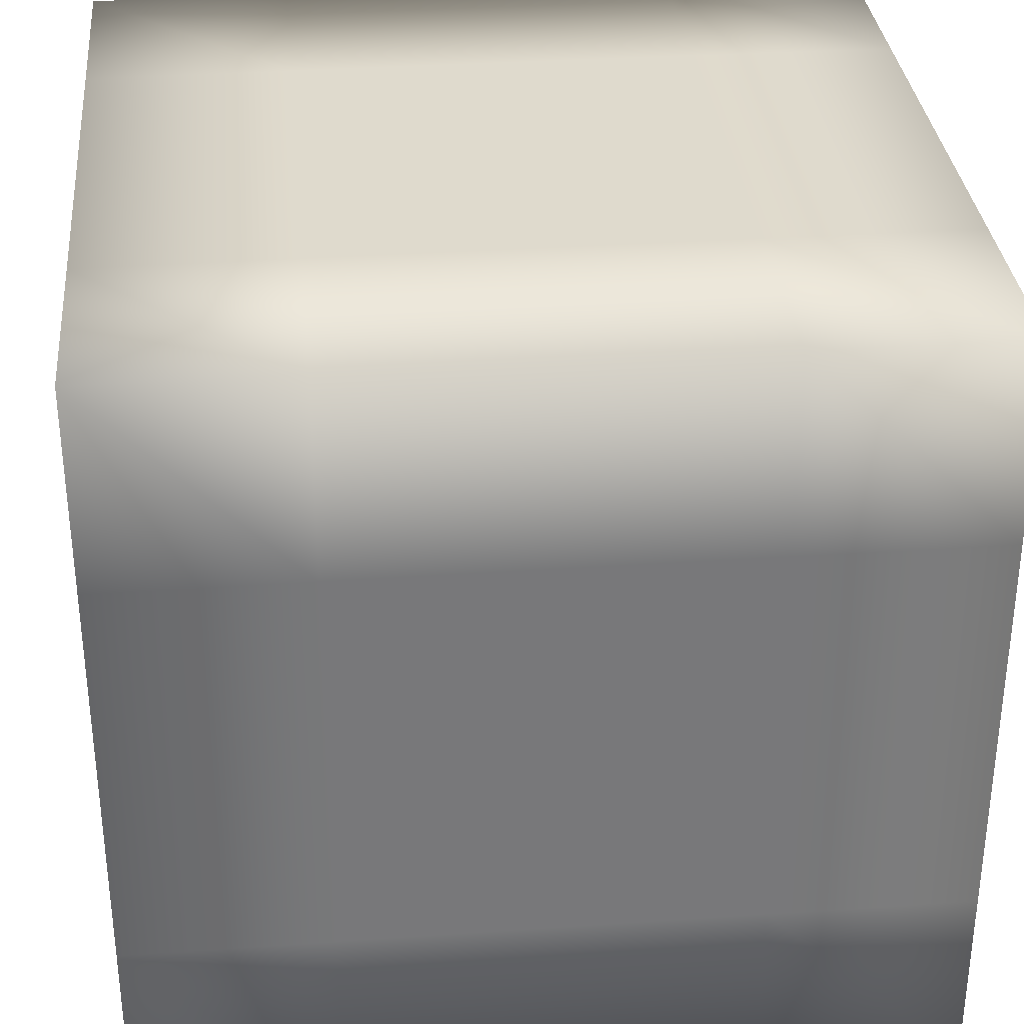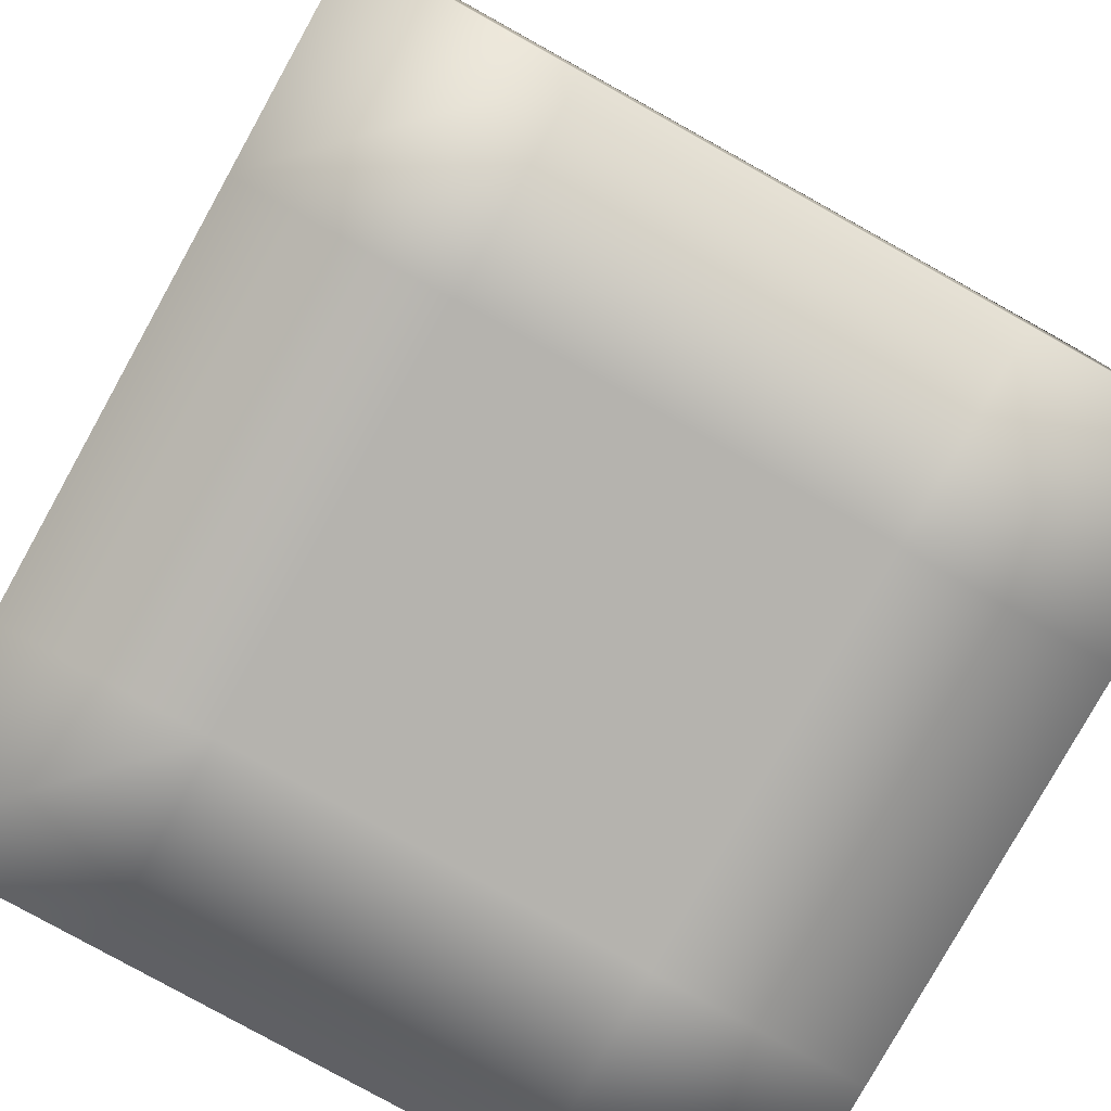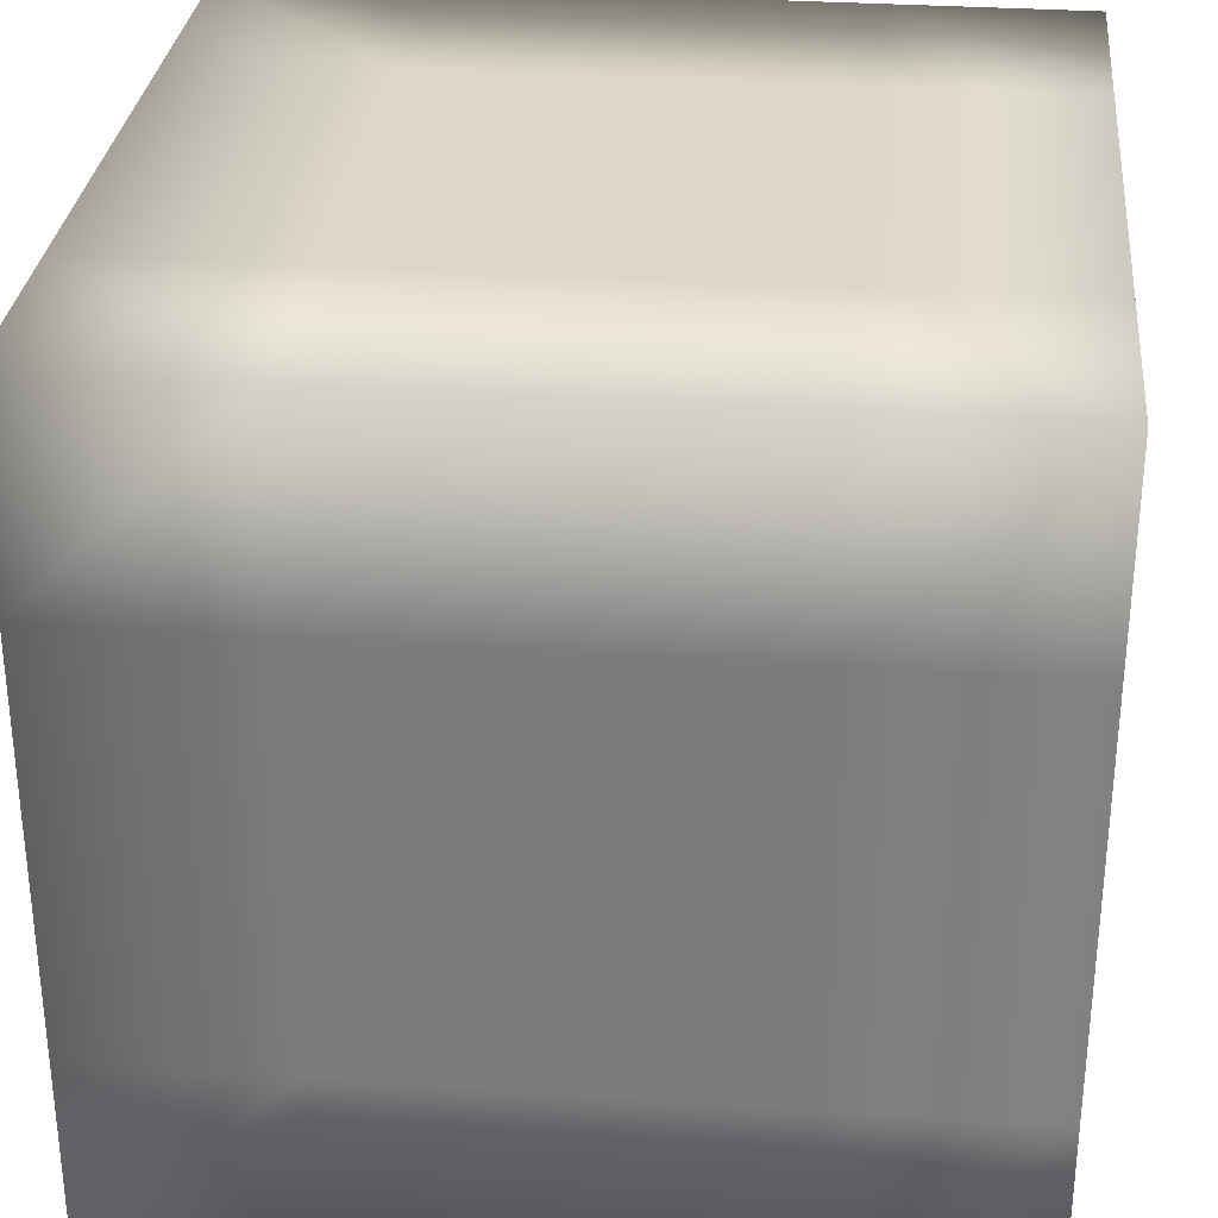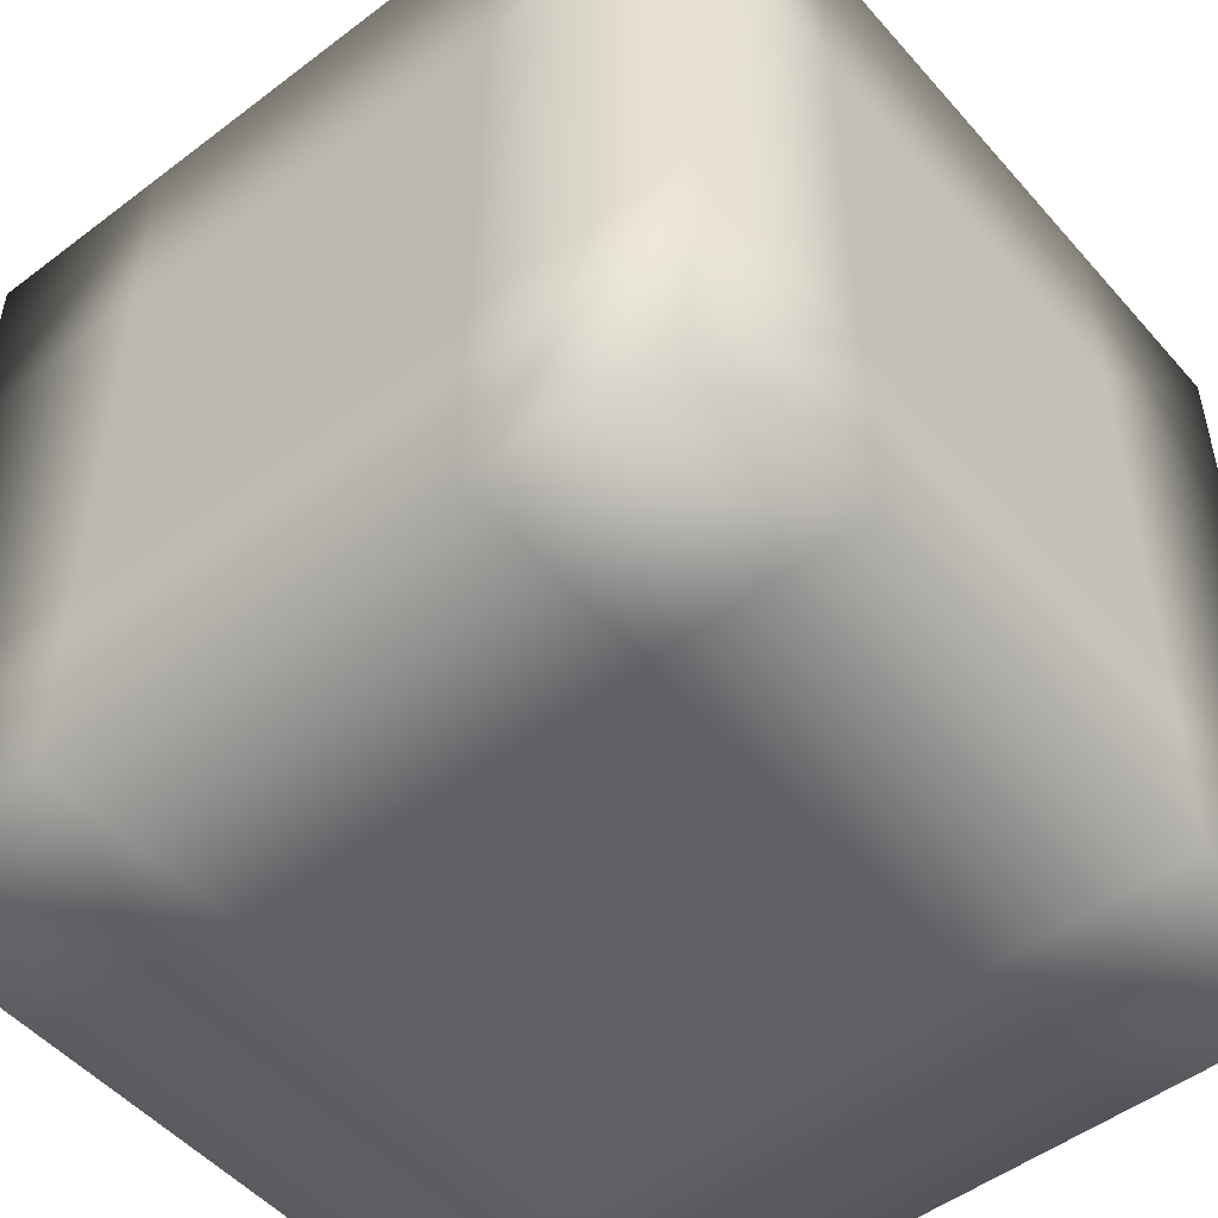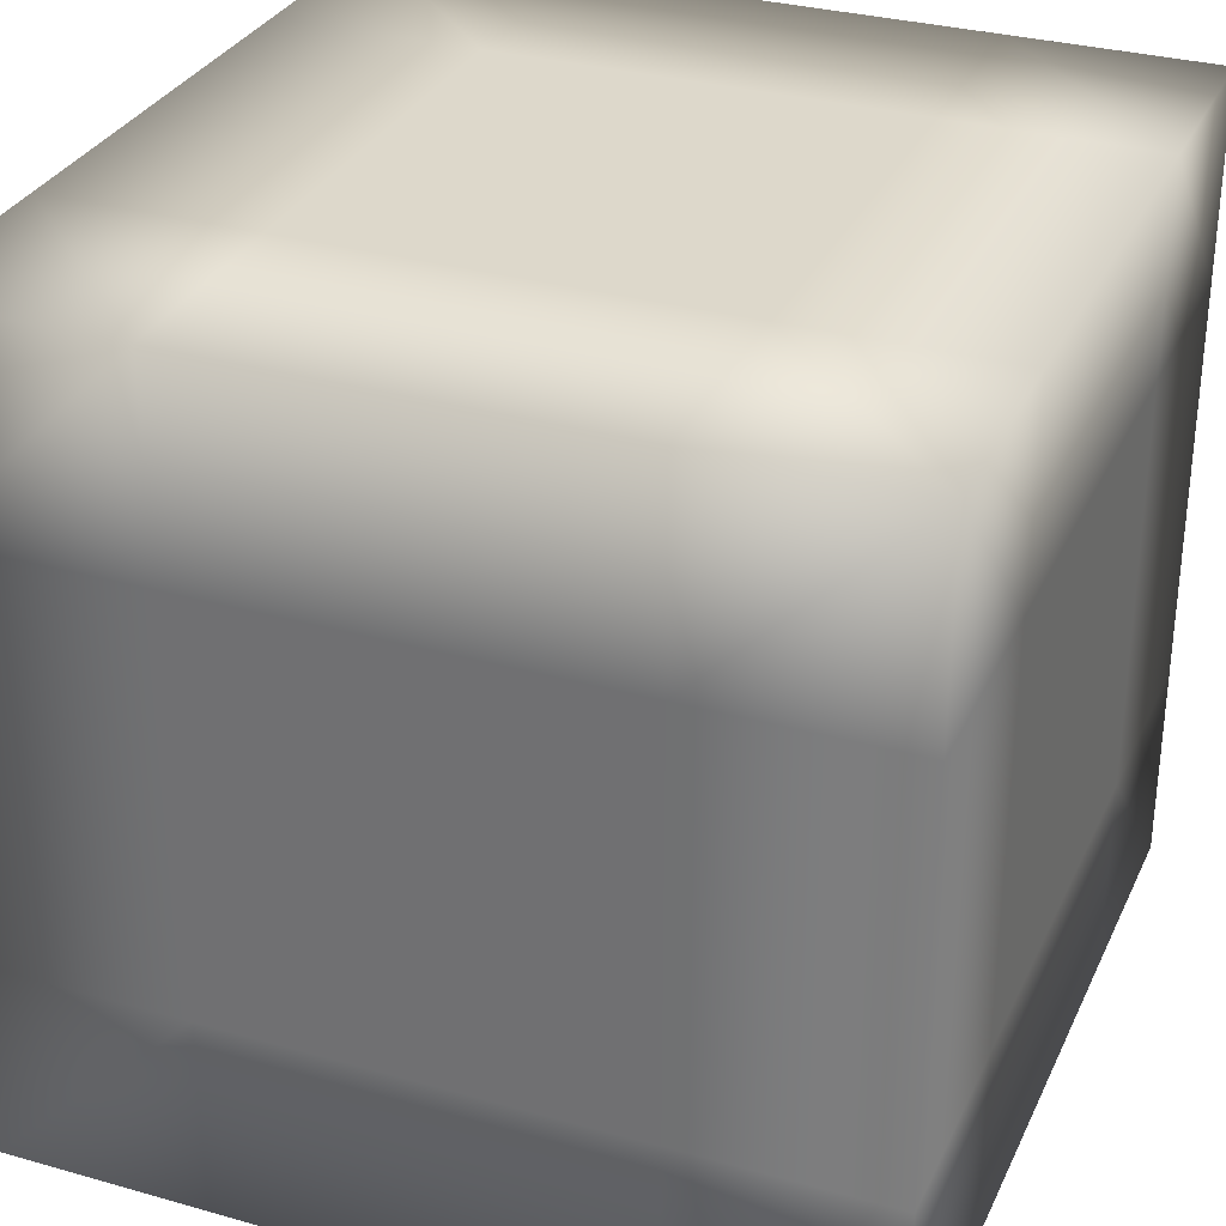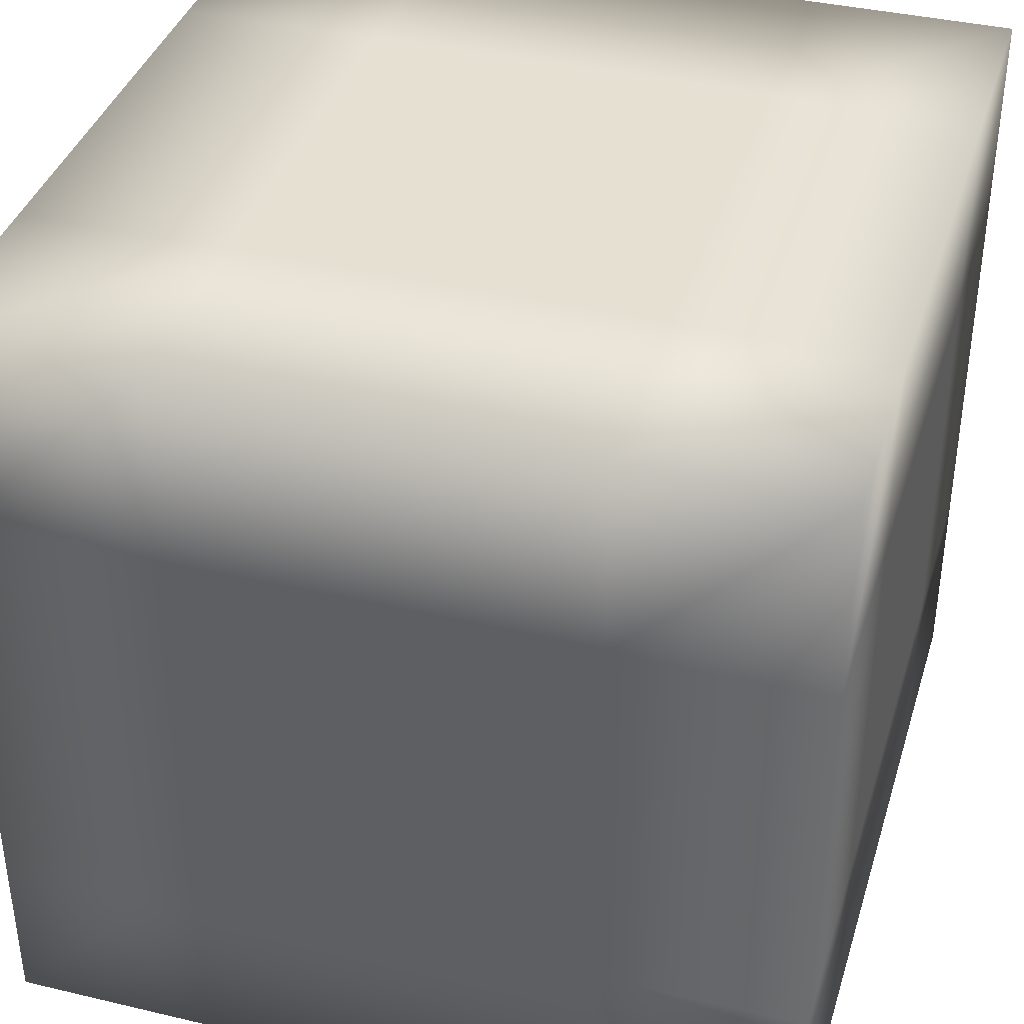
<metadata>
{"format":"obj","ext":"obj","renderer":"f3d","projection":"perspective","resolution":1024,"background":"white","views":[{"elev":32.9,"azim":174.6,"up":"+Y"},{"elev":-79.9,"azim":-119.1,"up":"+Z"},{"elev":30.6,"azim":95.7,"up":"+Z"},{"elev":-50.7,"azim":39.6,"up":"+Z"},{"elev":31.3,"azim":21.9,"up":"+Y"},{"elev":38.4,"azim":-73.4,"up":"+Y"}]}
</metadata>
<code>
v -0.05 -0.05 -0.05
v -0.05 -0.05 0.05
v -0.05 0.05 -0.05
v -0.05 0.05 0.05
v 0.05 -0.05 -0.05
v 0.05 -0.05 0.05
v 0.05 0.05 -0.05
v 0.05 0.05 0.05
v 0 0 -0.05
v -0.05 0 -0.05
v 0 0.05 -0.05
v -0.05 0 0
v -0.05 -0.05 0
v -0.05 0 0.05
v 0 0.05 0
v -0.05 0.05 0
v 0 0.05 0.05
v 0.05 0 -0.05
v 0.05 0.05 0
v 0.05 0 0
v 0 -0.05 -0.05
v 0.05 -0.05 0
v 0 -0.05 0
v 0 -0.05 0.05
v 0.05 0 0.05
v 0 0 0.05
v 0.025 0 -0.05
v 0.025 -0.025 -0.05
v -0.025 0.025 -0.05
v -0.025 0 -0.05
v -0.05 0.025 0
v -0.05 0 -0.025
v -0.05 -0.025 0.025
v -0.05 -0.025 0
v 0.025 0.05 0
v 0 0.05 -0.025
v -0.025 0.05 0.025
v -0.025 0.05 0
v 0.05 0.025 -0.025
v 0.05 0.025 0
v 0.05 0 0.025
v 0.025 -0.05 -0.025
v 0.025 -0.05 0
v 0 -0.05 0.025
v -0.025 -0.05 0
v 0.025 -0.025 0.05
v 0.025 0 0.05
v -0.025 0 0.05
v -0.025 -0.025 -0.05
v 0 -0.025 -0.05
v 0.05 0.025 -0.05
v 0.025 -0.05 -0.05
v -0.05 -0.025 -0.05
v -0.025 0.05 -0.05
v 0 0.025 -0.05
v 0.025 0.025 -0.05
v -0.05 -0.025 -0.025
v -0.05 0.05 0.025
v -0.05 0.025 -0.025
v -0.05 0.025 -0.05
v -0.05 -0.05 -0.025
v -0.05 -0.025 0.05
v -0.05 0 0.025
v -0.05 0.025 0.025
v -0.025 0.05 -0.025
v 0.05 0.05 0.025
v 0.025 0.05 -0.025
v 0.025 0.05 -0.05
v -0.05 0.05 -0.025
v -0.025 0.05 0.05
v 0 0.05 0.025
v 0.025 0.05 0.025
v 0.05 -0.025 -0.05
v 0.05 0 -0.025
v 0.05 0.05 -0.025
v 0.05 0.025 0.025
v 0.05 -0.025 -0.025
v 0.05 -0.025 0
v 0.05 0.025 0.05
v 0.05 -0.025 0.025
v 0.05 -0.05 0.025
v -0.025 -0.05 -0.05
v 0 -0.05 -0.025
v 0.05 -0.05 -0.025
v 0.025 -0.05 0.025
v -0.025 -0.05 -0.025
v 0.025 -0.05 0.05
v -0.025 -0.05 0.025
v -0.05 -0.05 0.025
v -0.025 -0.05 0.05
v 0 -0.025 0.05
v 0.05 -0.025 0.05
v 0.025 0.025 0.05
v -0.025 -0.025 0.05
v 0.025 0.05 0.05
v 0 0.025 0.05
v -0.025 0.025 0.05
v -0.05 0.025 0.05
f 27 28 50
f 29 55 30
f 31 59 32
f 33 63 34
f 35 67 36
f 37 71 38
f 39 40 74
f 41 80 78
f 42 43 83
f 44 88 45
f 46 47 91
f 96 97 48
f 49 50 82
f 56 51 27
f 28 73 52
f 53 30 49
f 60 54 29
f 55 68 56
f 57 32 53
f 64 58 31
f 59 69 60
f 61 34 57
f 89 62 33
f 63 98 64
f 65 36 54
f 72 66 35
f 67 75 68
f 69 38 65
f 58 70 37
f 71 95 72
f 73 74 77
f 51 75 39
f 40 66 76
f 77 78 84
f 76 79 41
f 80 92 81
f 82 83 86
f 52 84 42
f 43 81 85
f 86 45 61
f 85 87 44
f 88 90 89
f 90 91 94
f 87 92 46
f 47 79 93
f 94 48 62
f 93 95 96
f 97 70 98
f 9 27 50
f 27 18 28
f 50 28 21
f 10 29 30
f 29 11 55
f 30 55 9
f 12 31 32
f 31 16 59
f 32 59 10
f 13 33 34
f 33 14 63
f 34 63 12
f 15 35 36
f 35 19 67
f 36 67 11
f 16 37 38
f 37 17 71
f 38 71 15
f 18 39 74
f 39 19 40
f 74 40 20
f 20 41 78
f 41 25 80
f 78 80 22
f 21 42 83
f 42 22 43
f 83 43 23
f 23 44 45
f 44 24 88
f 45 88 13
f 24 46 91
f 46 25 47
f 91 47 26
f 26 96 48
f 96 17 97
f 48 97 14
f 1 49 82
f 49 9 50
f 82 50 21
f 9 56 27
f 56 7 51
f 27 51 18
f 21 28 52
f 28 18 73
f 52 73 5
f 1 53 49
f 53 10 30
f 49 30 9
f 10 60 29
f 60 3 54
f 29 54 11
f 9 55 56
f 55 11 68
f 56 68 7
f 1 57 53
f 57 12 32
f 53 32 10
f 12 64 31
f 64 4 58
f 31 58 16
f 10 59 60
f 59 16 69
f 60 69 3
f 1 61 57
f 61 13 34
f 57 34 12
f 13 89 33
f 89 2 62
f 33 62 14
f 12 63 64
f 63 14 98
f 64 98 4
f 3 65 54
f 65 15 36
f 54 36 11
f 15 72 35
f 72 8 66
f 35 66 19
f 11 67 68
f 67 19 75
f 68 75 7
f 3 69 65
f 69 16 38
f 65 38 15
f 16 58 37
f 58 4 70
f 37 70 17
f 15 71 72
f 71 17 95
f 72 95 8
f 5 73 77
f 73 18 74
f 77 74 20
f 18 51 39
f 51 7 75
f 39 75 19
f 20 40 76
f 40 19 66
f 76 66 8
f 5 77 84
f 77 20 78
f 84 78 22
f 20 76 41
f 76 8 79
f 41 79 25
f 22 80 81
f 80 25 92
f 81 92 6
f 1 82 86
f 82 21 83
f 86 83 23
f 21 52 42
f 52 5 84
f 42 84 22
f 23 43 85
f 43 22 81
f 85 81 6
f 1 86 61
f 86 23 45
f 61 45 13
f 23 85 44
f 85 6 87
f 44 87 24
f 13 88 89
f 88 24 90
f 89 90 2
f 2 90 94
f 90 24 91
f 94 91 26
f 24 87 46
f 87 6 92
f 46 92 25
f 26 47 93
f 47 25 79
f 93 79 8
f 2 94 62
f 94 26 48
f 62 48 14
f 26 93 96
f 93 8 95
f 96 95 17
f 14 97 98
f 97 17 70
f 98 70 4

</code>
